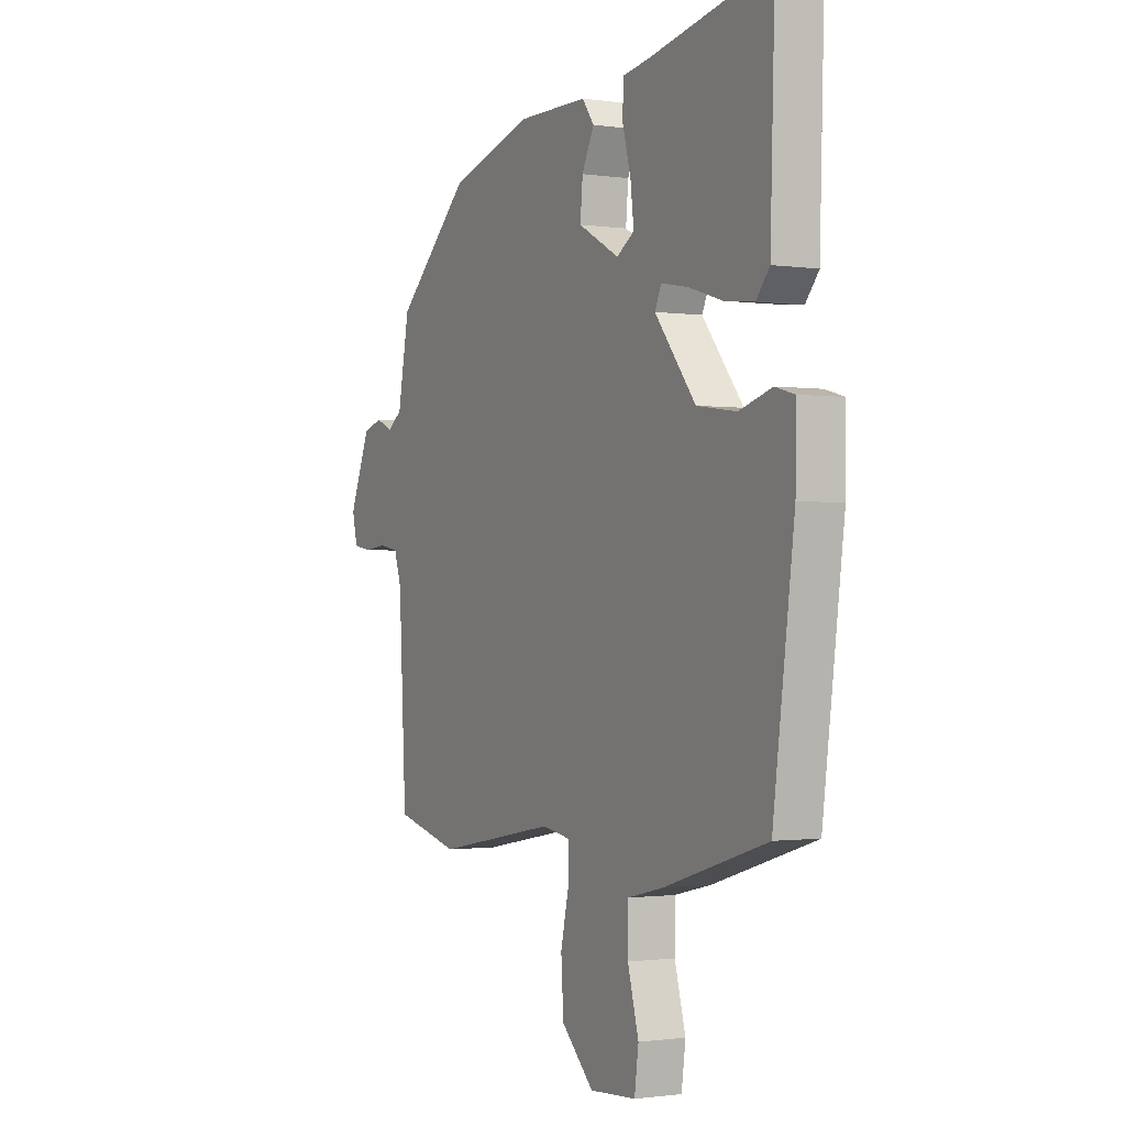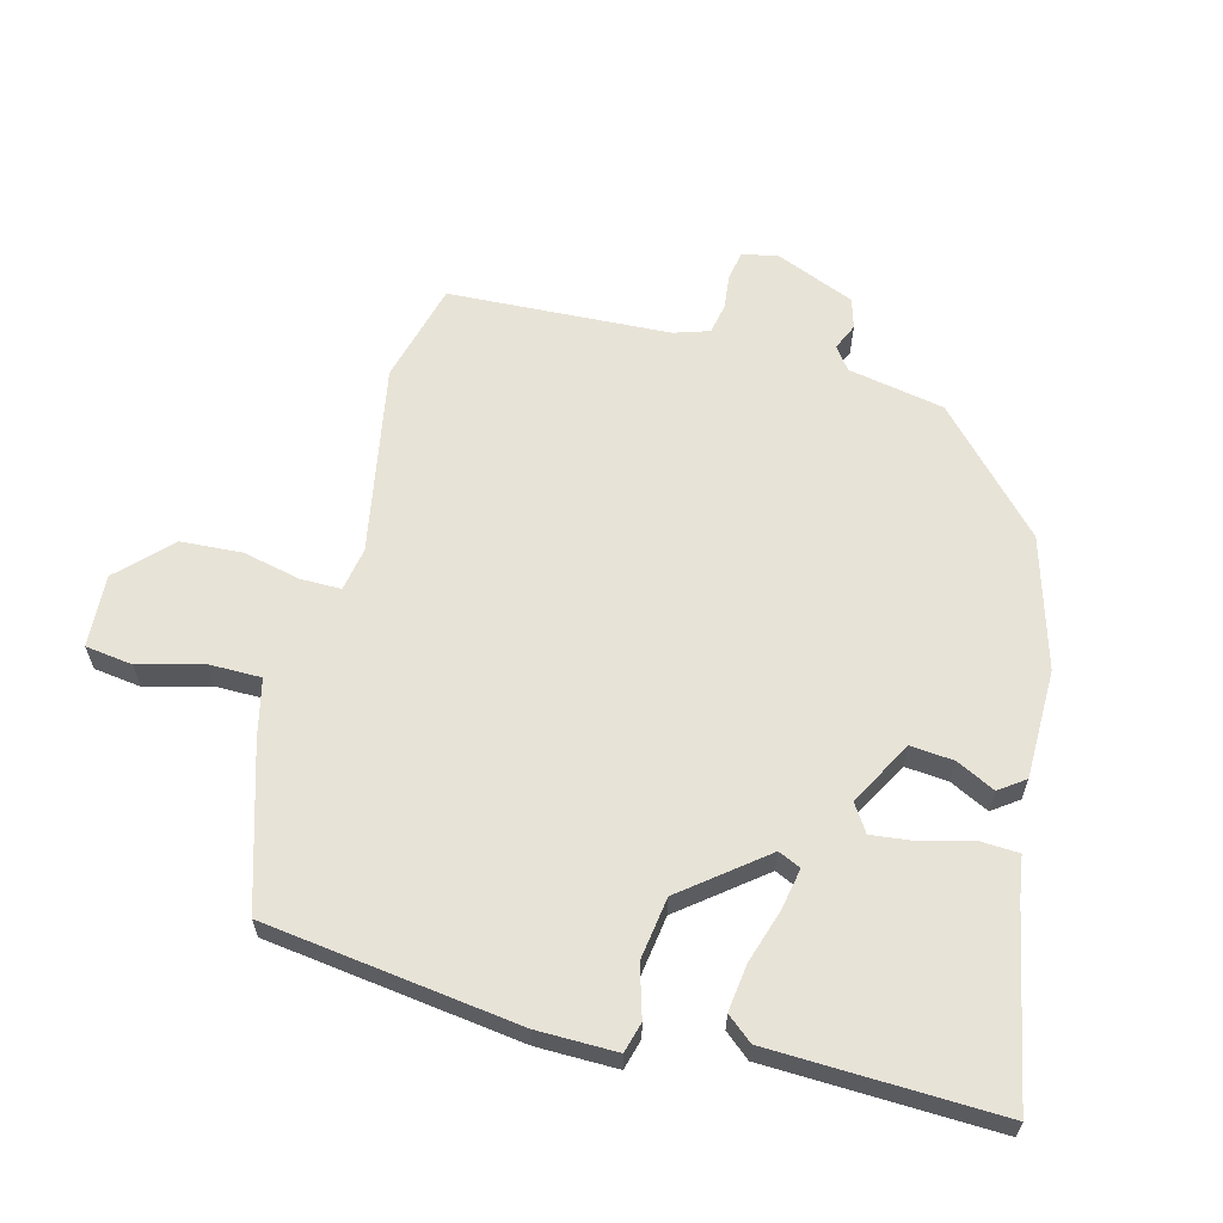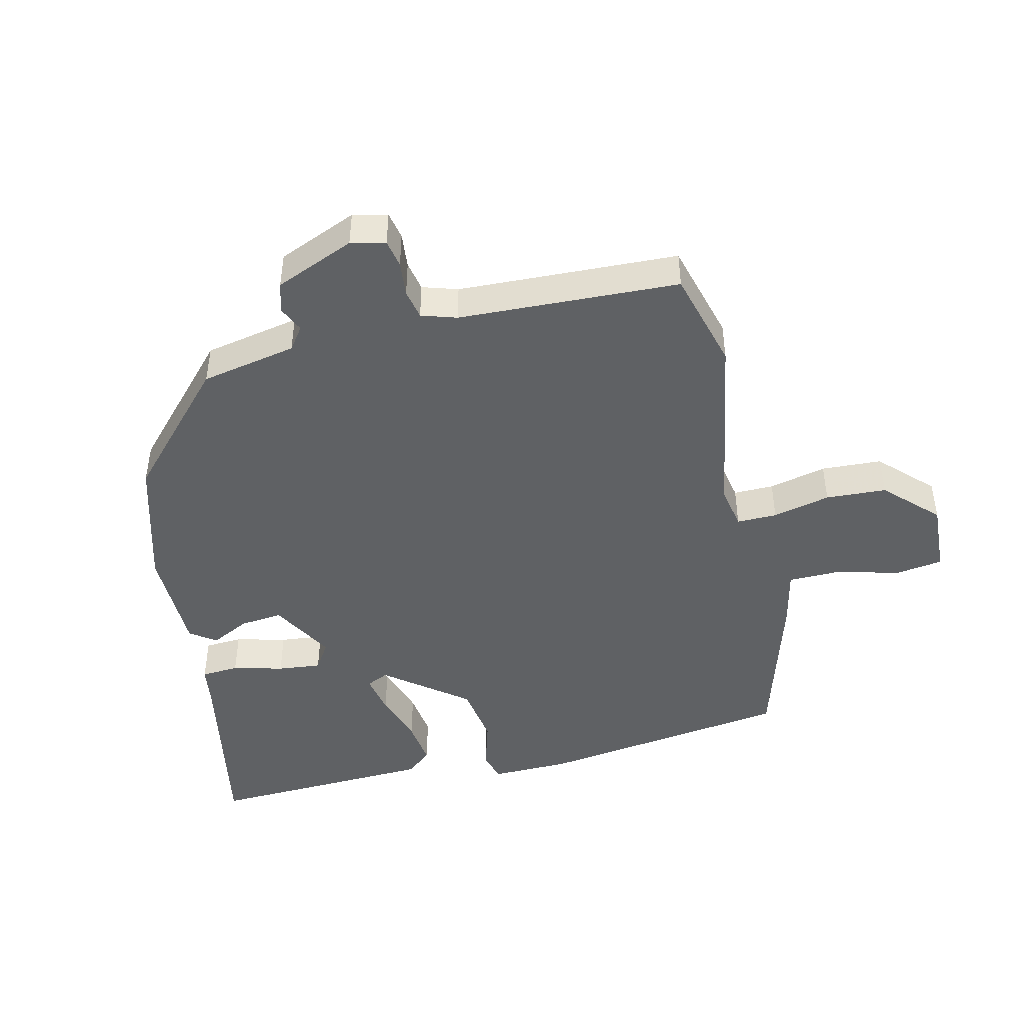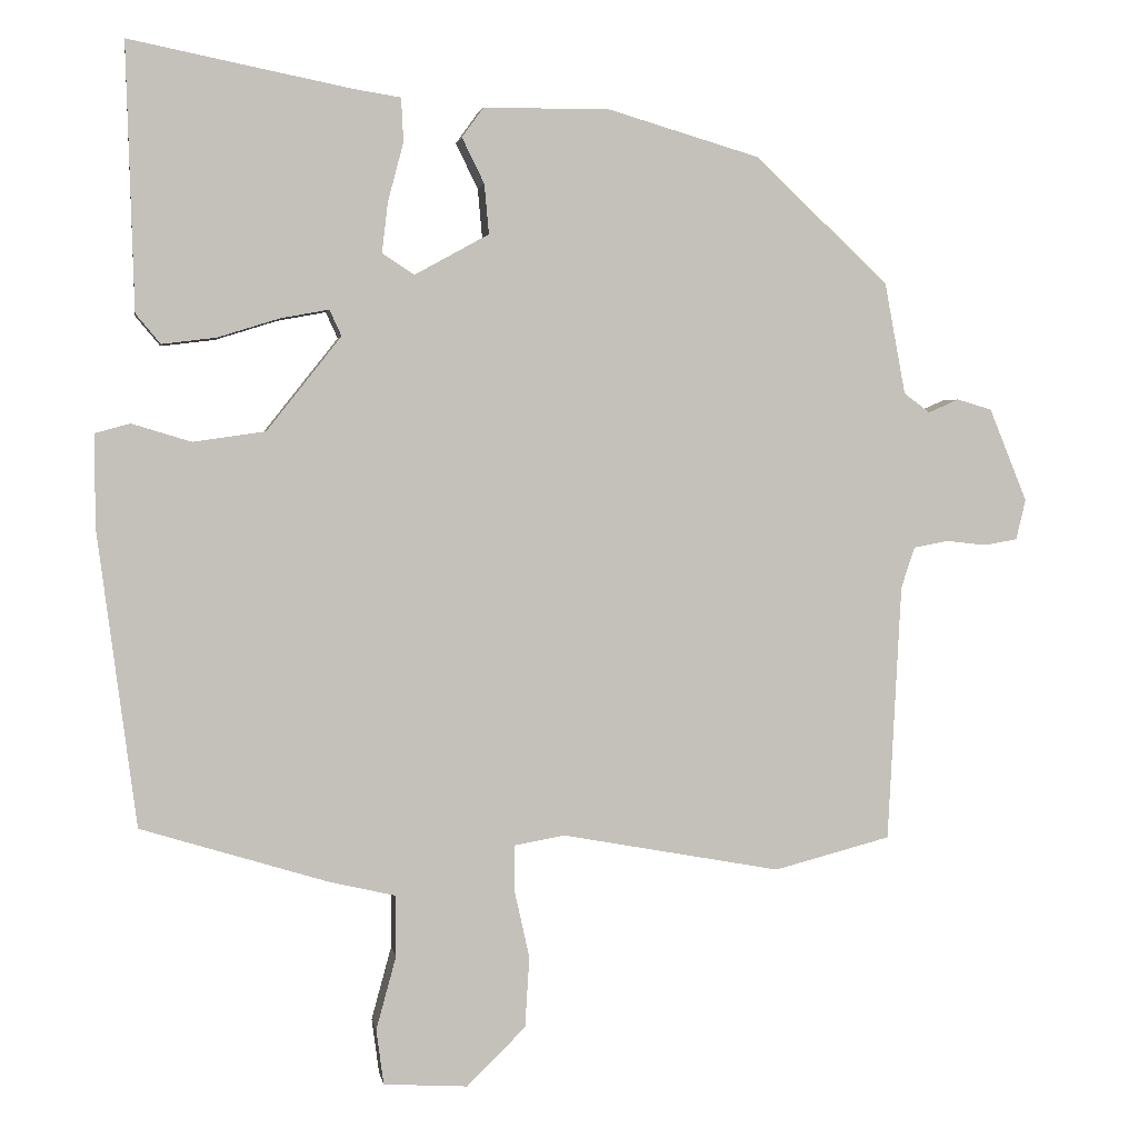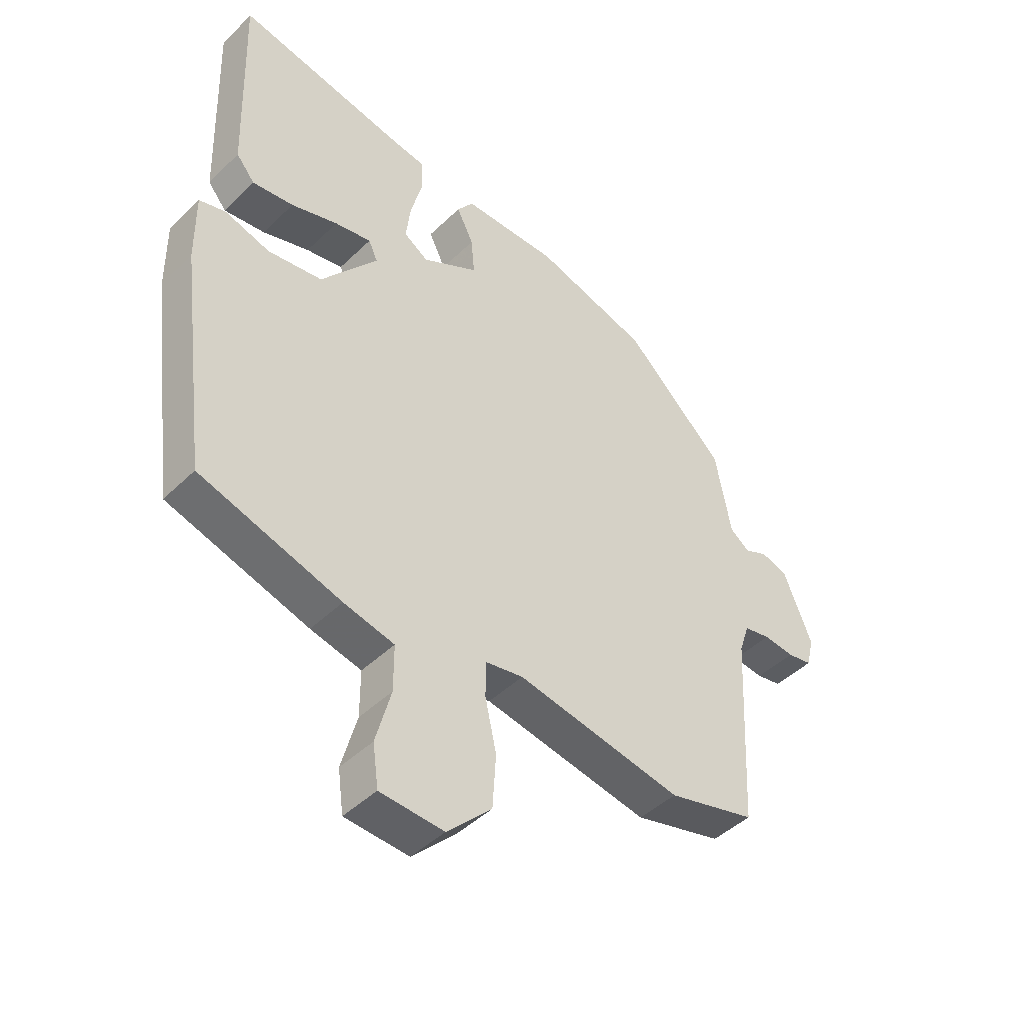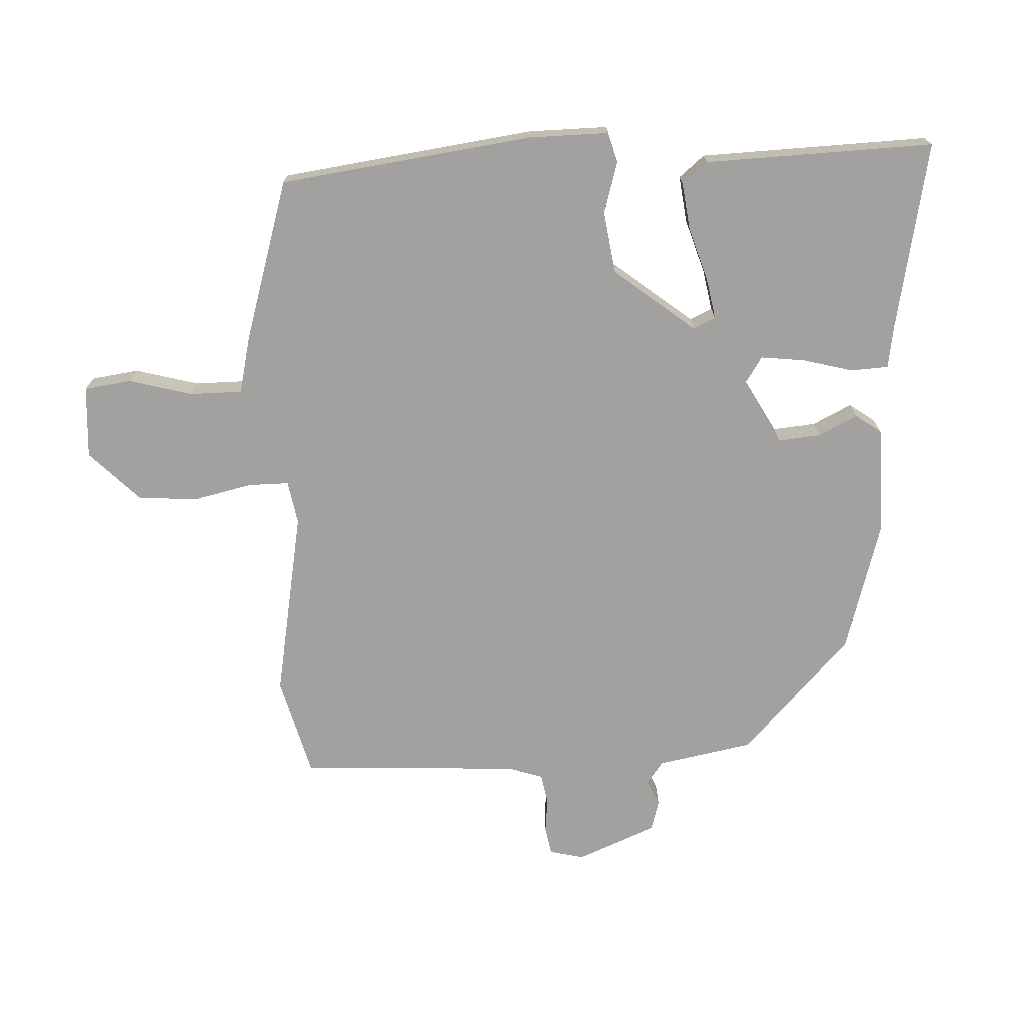
<metadata>
{"format":"obj","ext":"obj","renderer":"f3d","projection":"perspective","resolution":1024,"background":"white","views":[{"elev":-1.2,"azim":-118.3,"up":"+Z"},{"elev":62.3,"azim":-75.2,"up":"+Y"},{"elev":-45.7,"azim":103.9,"up":"+Y"},{"elev":2.5,"azim":-9.2,"up":"+Z"},{"elev":-44.9,"azim":-41.9,"up":"+Z"},{"elev":-72.2,"azim":-87.2,"up":"+Y"}]}
</metadata>
<code>
v -0.492 0.07 -0.457
v -0.544 0.07 -0.06
v -0.545 0.07 0.064
v -0.498 0.07 0.077
v -0.418 0.07 0.053
v -0.321 0.07 0.067
v -0.221 0.07 0.193
v -0.237 0.07 0.228
v -0.302 0.07 0.216
v -0.385 0.07 0.19
v -0.458 0.07 0.181
v -0.491 0.07 0.221
v -0.502 0.07 0.578
v -0.205 0.07 0.519
v -0.141 0.07 0.509
v -0.138 0.07 0.45
v -0.159 0.07 0.371
v -0.167 0.07 0.303
v -0.124 0.07 0.275
v -0.024 0.07 0.33
v -0.03 0.07 0.397
v -0.06 0.07 0.458
v -0.031 0.07 0.498
v 0.139 0.07 0.499
v 0.343 0.07 0.439
v 0.523 0.07 0.27
v 0.551 0.07 0.12
v 0.586 0.07 0.094
v 0.627 0.07 0.112
v 0.674 0.07 0.098
v 0.725 0.07 -0.027
v 0.712 0.07 -0.081
v 0.668 0.07 -0.089
v 0.613 0.07 -0.083
v 0.566 0.07 -0.092
v 0.548 0.07 -0.147
v 0.53 0.07 -0.492
v 0.373 0.07 -0.533
v 0.078 0.07 -0.479
v 0.01 0.07 -0.491
v 0.01 0.07 -0.554
v 0.03 0.07 -0.644
v 0.024 0.07 -0.739
v -0.055 0.07 -0.817
v -0.168 0.07 -0.81
v -0.178 0.07 -0.736
v -0.151 0.07 -0.637
v -0.151 0.07 -0.555
v -0.241 0.07 -0.534
v -0.492 0 -0.457
v -0.544 0 -0.06
v -0.545 0 0.064
v -0.498 0 0.077
v -0.418 0 0.053
v -0.321 0 0.067
v -0.221 0 0.193
v -0.237 0 0.228
v -0.302 0 0.216
v -0.385 0 0.19
v -0.458 0 0.181
v -0.491 0 0.221
v -0.502 0 0.578
v -0.205 0 0.519
v -0.141 0 0.509
v -0.138 0 0.45
v -0.159 0 0.371
v -0.167 0 0.303
v -0.124 0 0.275
v -0.024 0 0.33
v -0.03 0 0.397
v -0.06 0 0.458
v -0.031 0 0.498
v 0.139 0 0.499
v 0.343 0 0.439
v 0.523 0 0.27
v 0.551 0 0.12
v 0.586 0 0.094
v 0.627 0 0.112
v 0.674 0 0.098
v 0.725 0 -0.027
v 0.712 0 -0.081
v 0.668 0 -0.089
v 0.613 0 -0.083
v 0.566 0 -0.092
v 0.548 0 -0.147
v 0.53 0 -0.492
v 0.373 0 -0.533
v 0.078 0 -0.479
v 0.01 0 -0.491
v 0.01 0 -0.554
v 0.03 0 -0.644
v 0.024 0 -0.739
v -0.055 0 -0.817
v -0.168 0 -0.81
v -0.178 0 -0.736
v -0.151 0 -0.637
v -0.151 0 -0.555
v -0.241 0 -0.534
f 48 49 1 2
f 44 45 46 47
f 44 47 48
f 41 42 43 44
f 40 41 44 48
f 36 37 38 39
f 35 36 39 40
f 31 32 33 34
f 31 34 35
f 28 29 30 31
f 27 28 31 35
f 21 22 23 24
f 20 21 24 25
f 19 20 25 26
f 14 15 16 17
f 14 17 18
f 13 14 18
f 12 13 18
f 9 10 11 12
f 8 9 12 18
f 7 8 18 19
f 2 3 4 5
f 2 5 6
f 48 2 6
f 27 35 40 48
f 19 26 27 48
f 6 7 19 48
f 51 50 98 97
f 96 95 94 93
f 97 96 93
f 93 92 91 90
f 97 93 90 89
f 88 87 86 85
f 89 88 85 84
f 83 82 81 80
f 84 83 80
f 80 79 78 77
f 84 80 77 76
f 73 72 71 70
f 74 73 70 69
f 75 74 69 68
f 66 65 64 63
f 67 66 63
f 67 63 62
f 67 62 61
f 61 60 59 58
f 67 61 58 57
f 68 67 57 56
f 54 53 52 51
f 55 54 51
f 55 51 97
f 97 89 84 76
f 97 76 75 68
f 97 68 56 55
f 1 50 51 2
f 2 51 52 3
f 3 52 53 4
f 4 53 54 5
f 5 54 55 6
f 6 55 56 7
f 7 56 57 8
f 8 57 58 9
f 9 58 59 10
f 10 59 60 11
f 11 60 61 12
f 12 61 62 13
f 13 62 63 14
f 14 63 64 15
f 15 64 65 16
f 16 65 66 17
f 17 66 67 18
f 18 67 68 19
f 19 68 69 20
f 20 69 70 21
f 21 70 71 22
f 22 71 72 23
f 23 72 73 24
f 24 73 74 25
f 25 74 75 26
f 26 75 76 27
f 27 76 77 28
f 28 77 78 29
f 29 78 79 30
f 30 79 80 31
f 31 80 81 32
f 32 81 82 33
f 33 82 83 34
f 34 83 84 35
f 35 84 85 36
f 36 85 86 37
f 37 86 87 38
f 38 87 88 39
f 39 88 89 40
f 40 89 90 41
f 41 90 91 42
f 42 91 92 43
f 43 92 93 44
f 44 93 94 45
f 45 94 95 46
f 46 95 96 47
f 47 96 97 48
f 48 97 98 49
f 49 98 50 1

</code>
